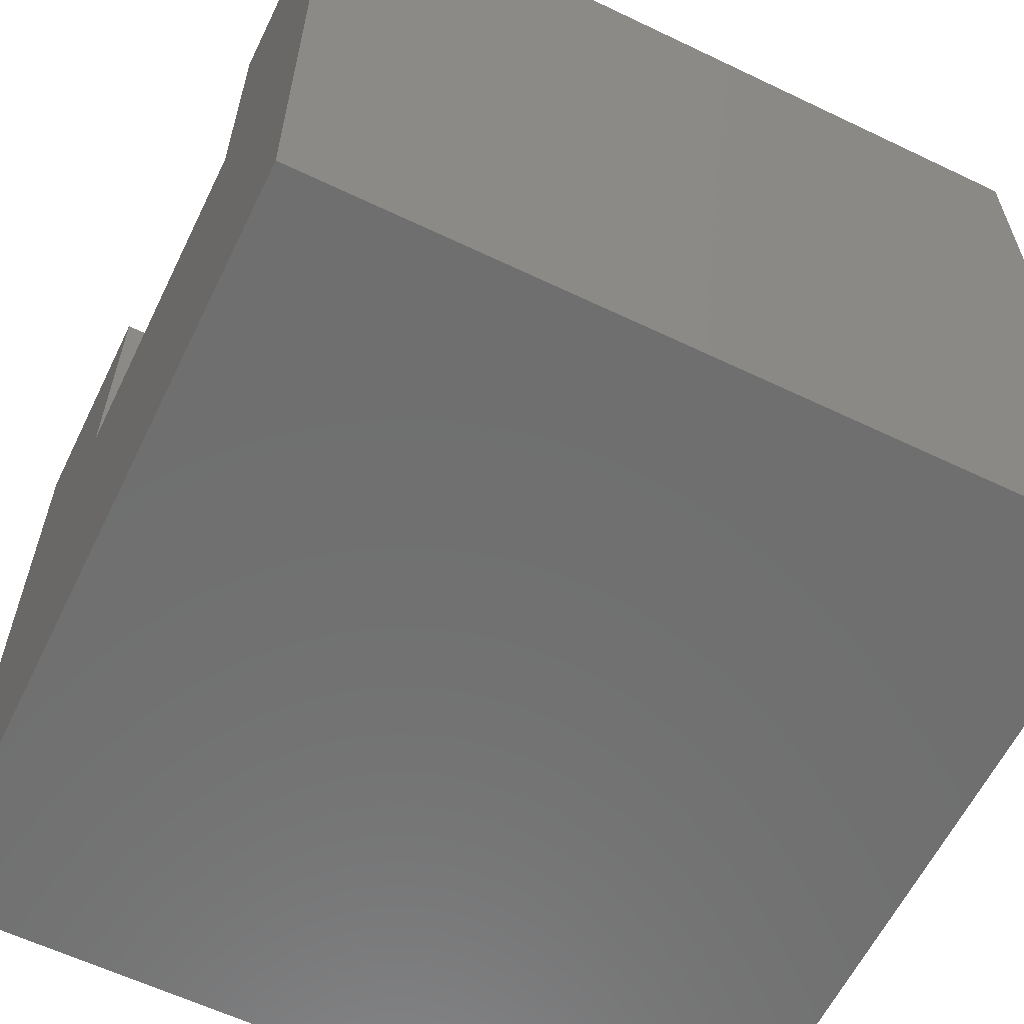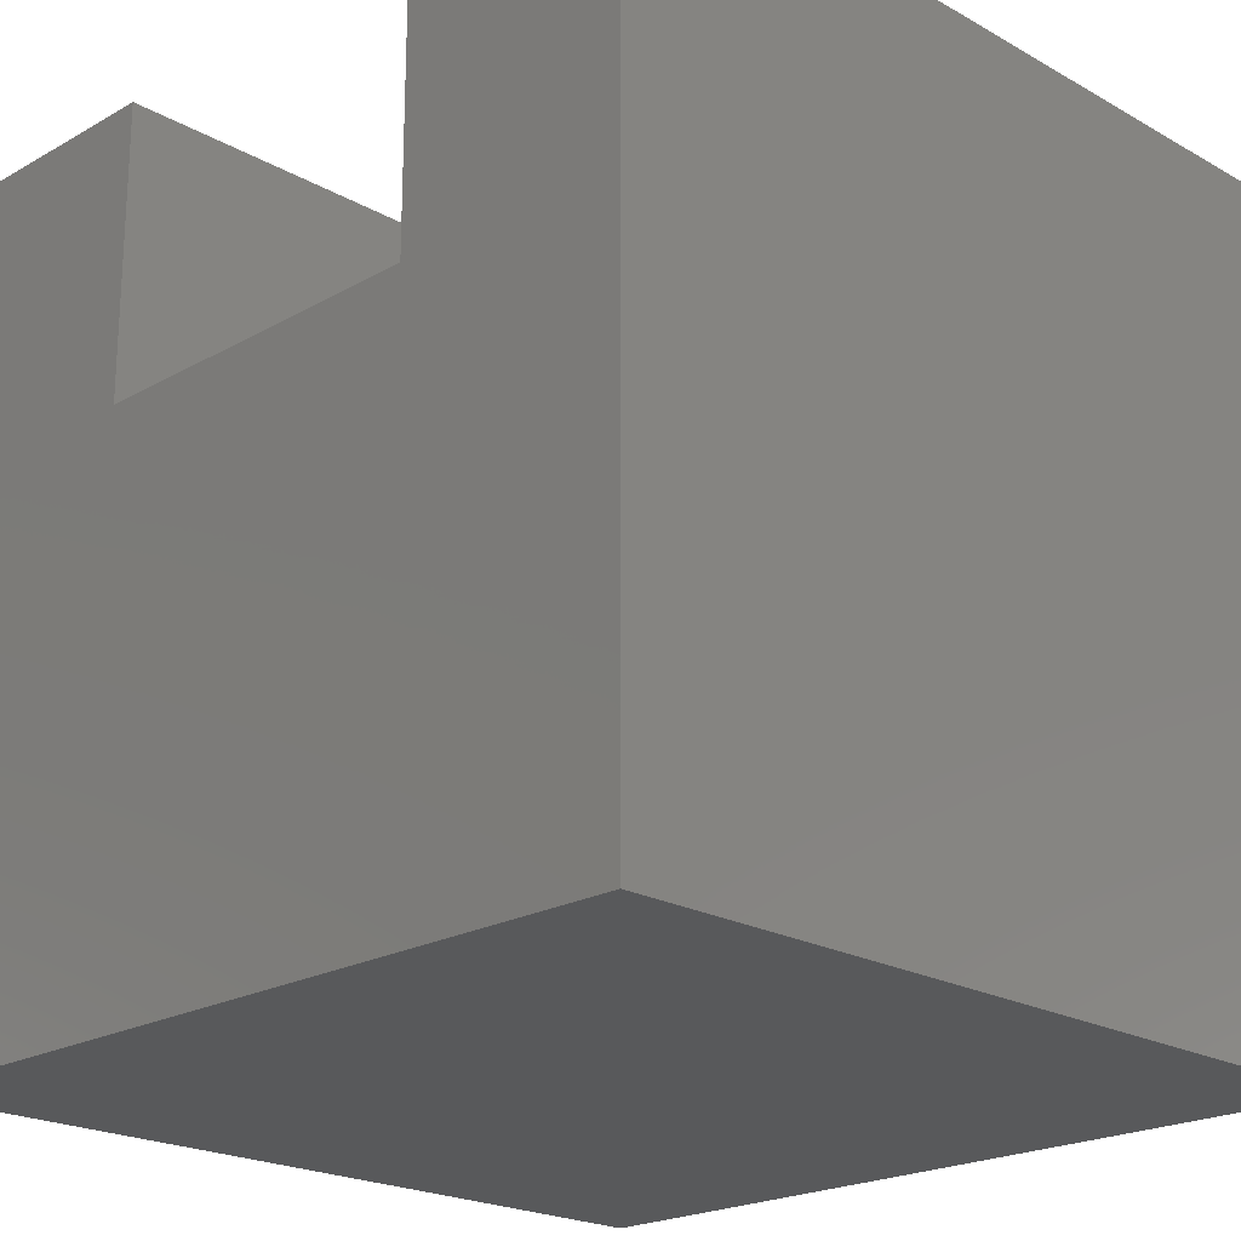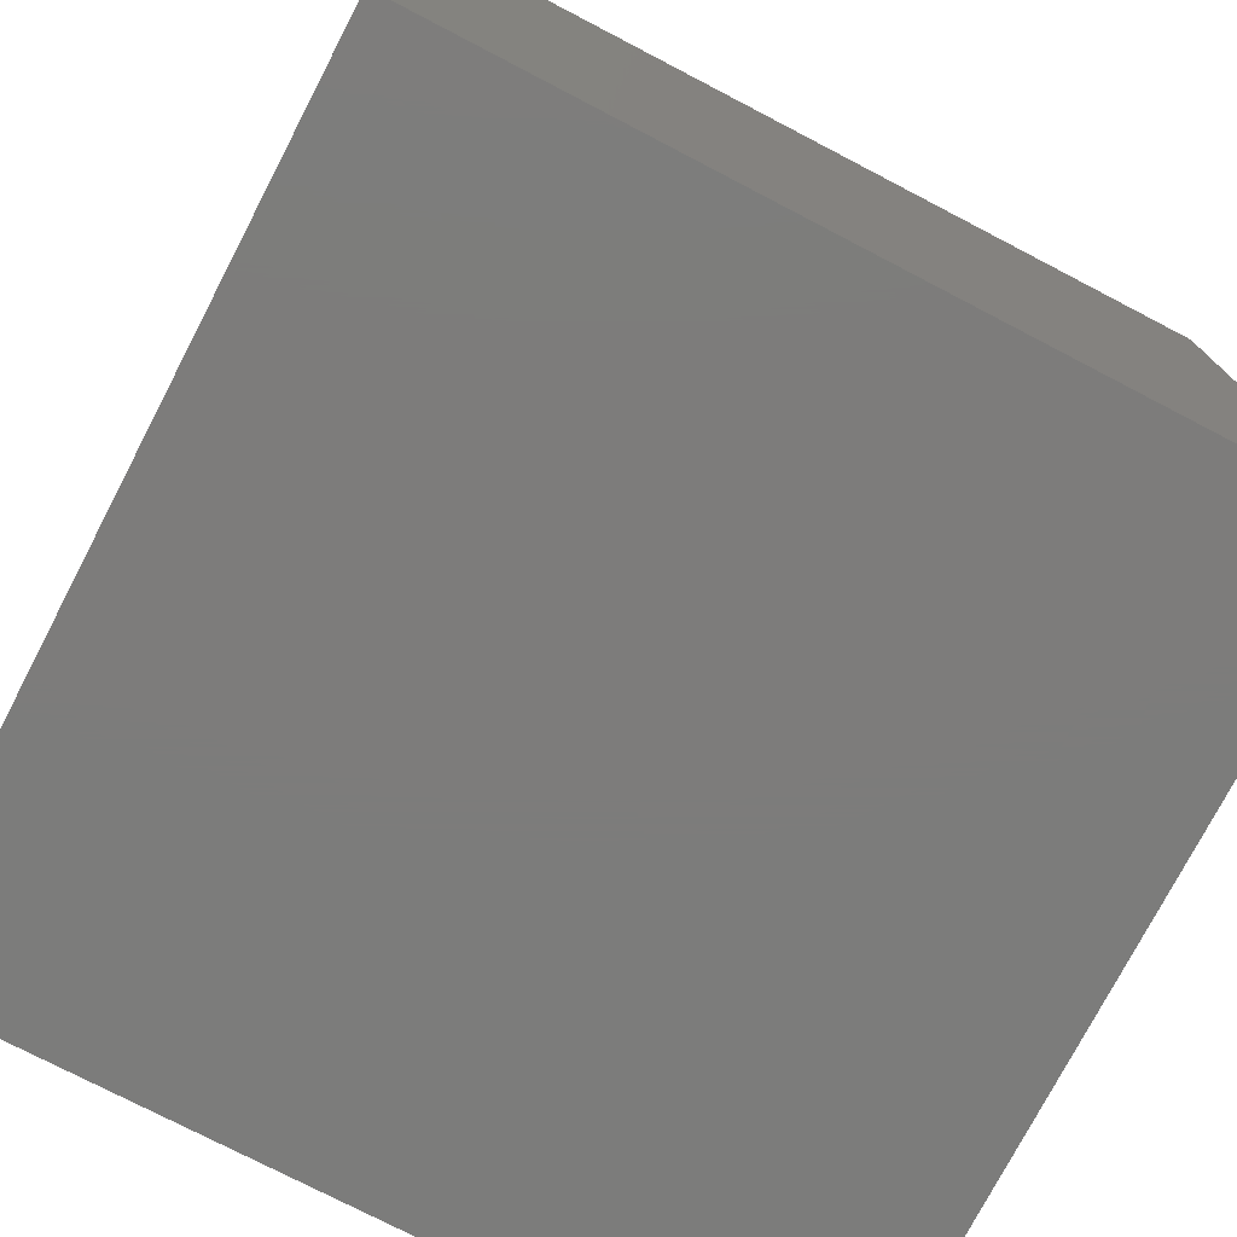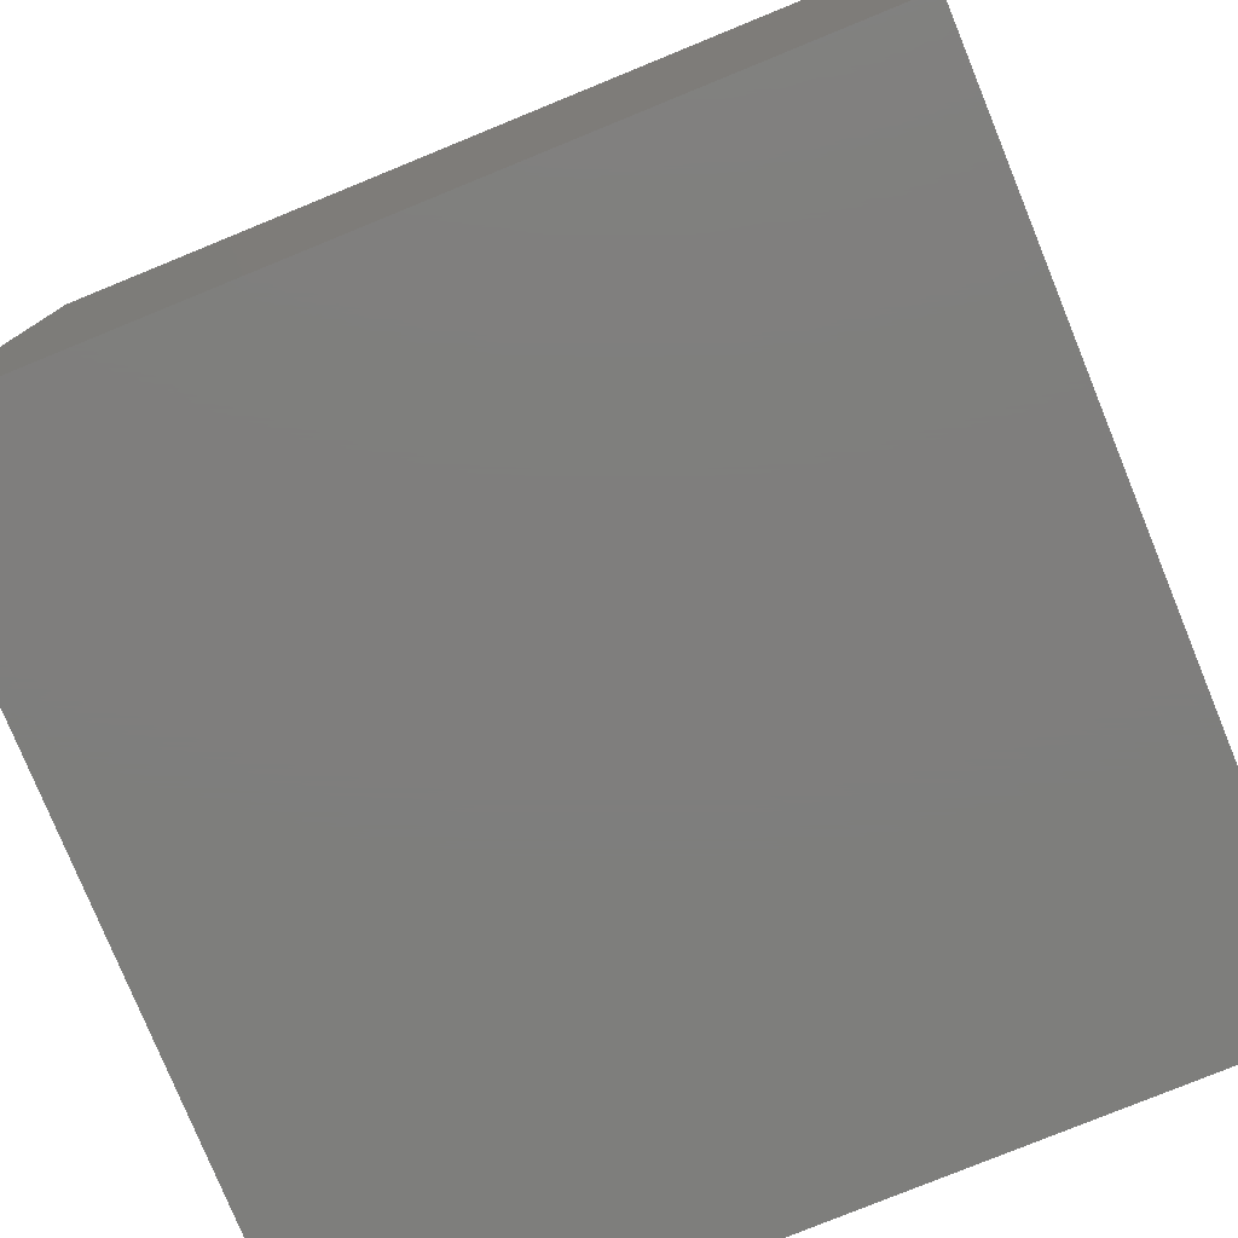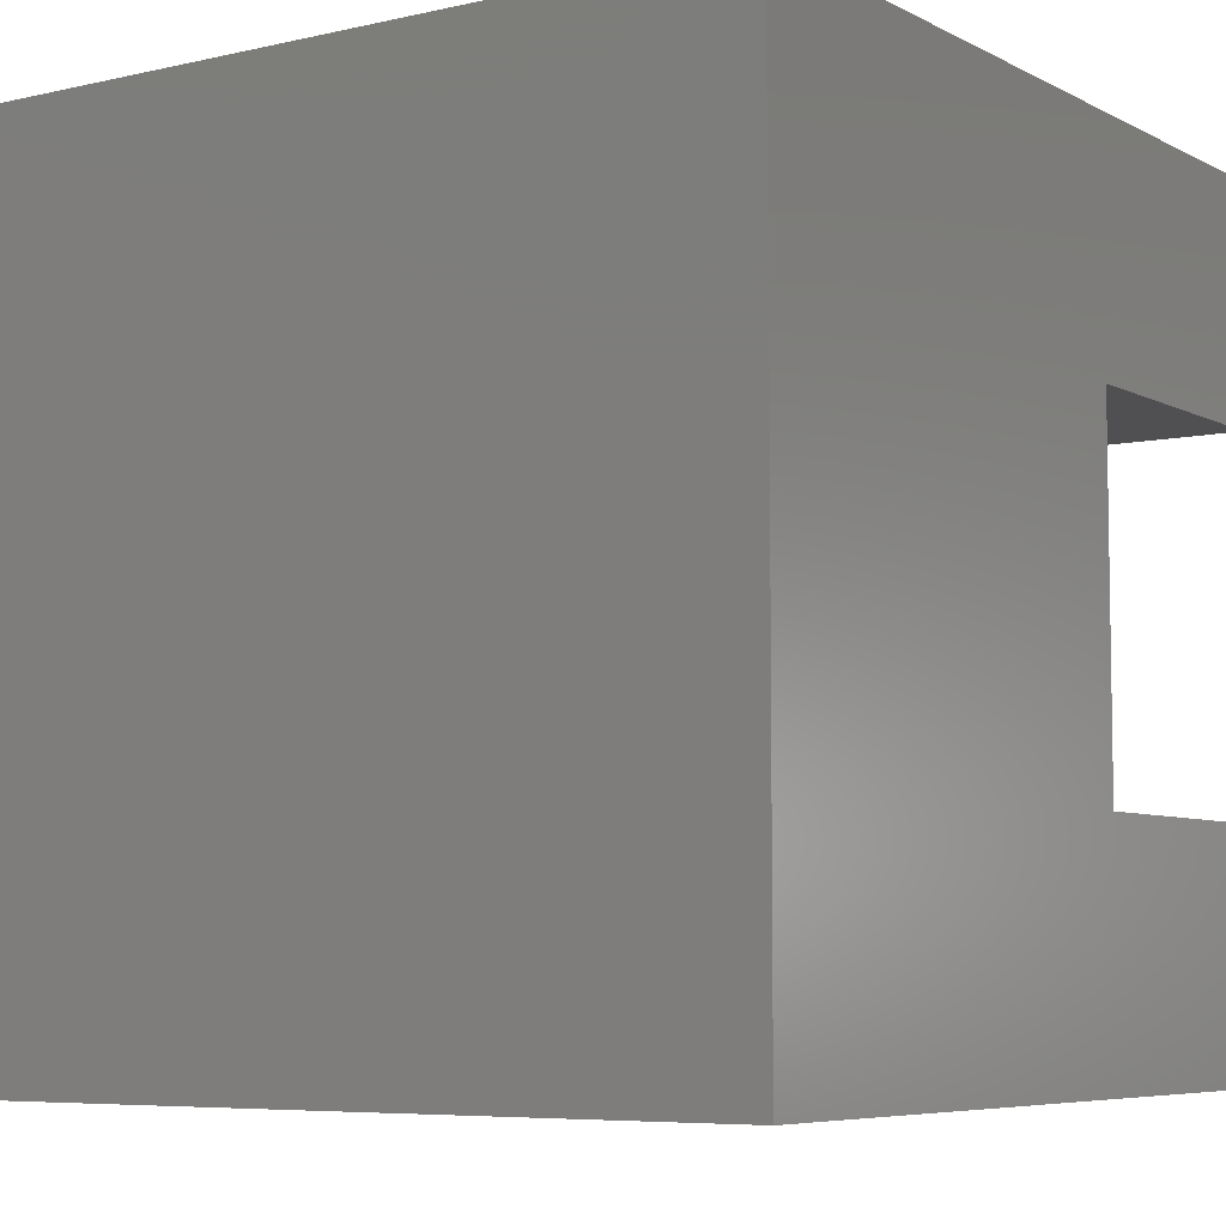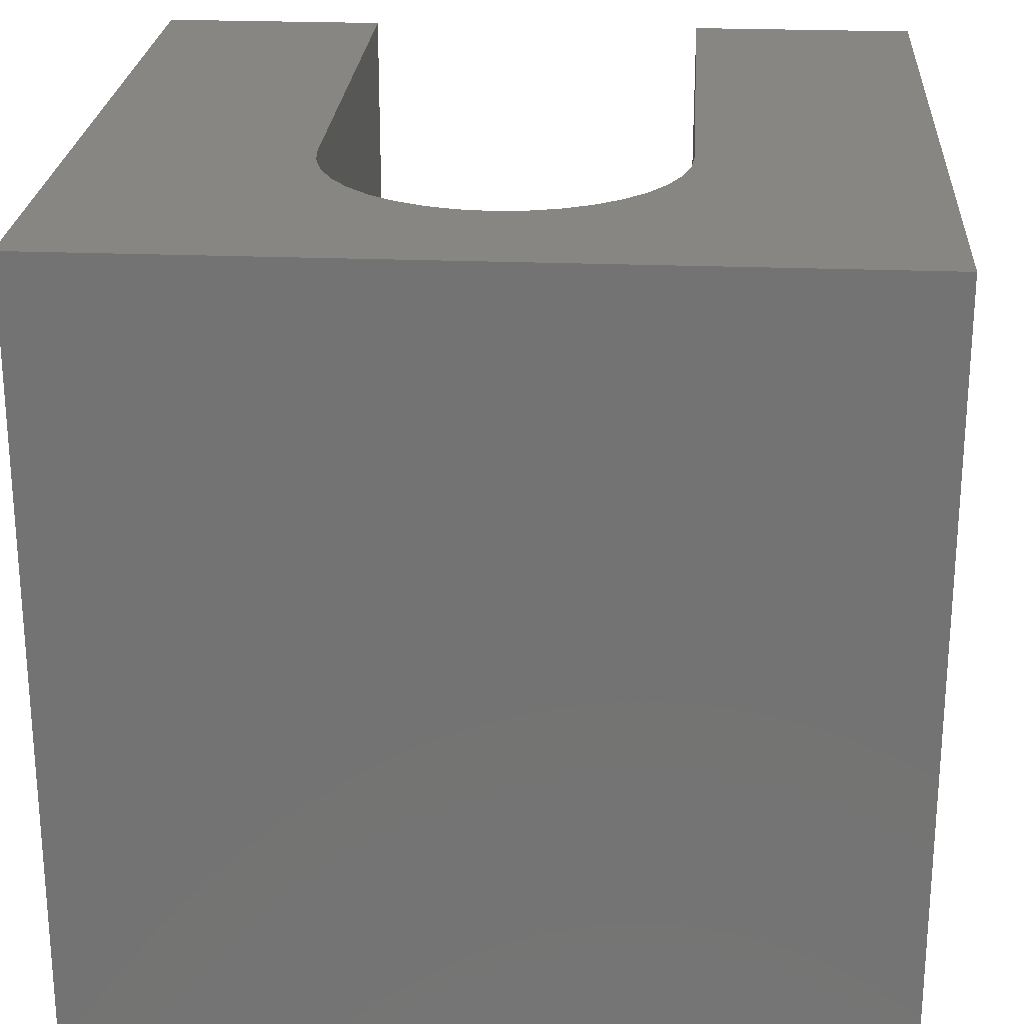
<metadata>
{"format":"stl","ext":"stl","renderer":"f3d","projection":"perspective","resolution":1024,"background":"white","views":[{"elev":-61.0,"azim":-26.0,"up":"+Z"},{"elev":-21.3,"azim":-45.0,"up":"+Z"},{"elev":-75.8,"azim":62.5,"up":"+Y"},{"elev":-78.2,"azim":22.2,"up":"+Z"},{"elev":-6.4,"azim":-145.7,"up":"+Y"},{"elev":24.0,"azim":93.8,"up":"+Z"}]}
</metadata>
<code>
# stl→obj: 50 verts, 96 faces
v 0 7.163 10
v 0 10 10
v 0 7.163 6.53
v 0 10 0
v 0 2.837 6.53
v 0 0 0
v 0 2.837 10
v 0 0 10
v 10 10 10
v 8.313 5 10
v 10 0 10
v 8.28 4.624 10
v 8.183 4.26 10
v 8.023 3.918 10
v 7.807 3.61 10
v 7.54 3.343 10
v 7.232 3.127 10
v 6.89 2.967 10
v 6.15 7.163 10
v 6.526 7.13 10
v 6.89 7.033 10
v 7.232 6.873 10
v 7.54 6.657 10
v 7.807 6.39 10
v 8.023 6.082 10
v 8.183 5.74 10
v 8.28 5.376 10
v 6.15 2.837 10
v 6.526 2.87 10
v 10 10 0
v 10 0 0
v 6.15 7.163 6.53
v 6.15 2.837 6.53
v 8.183 4.26 6.53
v 8.28 4.624 6.53
v 8.313 5 6.53
v 7.232 3.127 6.53
v 7.54 3.343 6.53
v 8.28 5.376 6.53
v 8.183 5.74 6.53
v 6.526 7.13 6.53
v 6.89 7.033 6.53
v 6.526 2.87 6.53
v 6.89 2.967 6.53
v 7.807 3.61 6.53
v 8.023 3.918 6.53
v 8.023 6.082 6.53
v 7.807 6.39 6.53
v 7.232 6.873 6.53
v 7.54 6.657 6.53
f 1 2 3
f 3 2 4
f 3 4 5
f 5 4 6
f 5 6 7
f 7 6 8
f 9 10 11
f 11 10 12
f 12 13 11
f 11 13 14
f 11 14 15
f 15 16 11
f 11 16 17
f 11 17 18
f 2 1 9
f 9 1 19
f 19 20 9
f 9 20 21
f 9 21 22
f 22 23 9
f 9 23 24
f 9 24 25
f 25 26 9
f 9 26 27
f 9 27 10
f 7 8 28
f 28 8 11
f 28 11 29
f 29 11 18
f 30 9 31
f 31 9 11
f 4 30 6
f 6 30 31
f 9 30 2
f 2 30 4
f 31 11 6
f 6 11 8
f 3 5 32
f 32 5 33
f 34 35 32
f 32 35 36
f 32 37 38
f 36 39 32
f 32 39 40
f 32 40 41
f 41 40 42
f 33 43 32
f 32 43 44
f 32 44 37
f 38 45 32
f 32 45 46
f 32 46 34
f 40 47 42
f 42 47 48
f 42 48 49
f 49 48 50
f 3 32 1
f 1 32 19
f 33 28 29
f 33 29 43
f 43 29 18
f 43 18 44
f 44 18 17
f 44 17 37
f 37 17 16
f 37 16 38
f 38 16 15
f 38 15 45
f 45 15 14
f 45 14 46
f 46 14 13
f 46 13 34
f 34 13 12
f 34 12 35
f 35 12 10
f 35 10 36
f 36 10 27
f 36 27 39
f 39 27 26
f 39 26 40
f 40 26 25
f 40 25 47
f 47 25 24
f 47 24 48
f 48 24 23
f 48 23 50
f 50 23 22
f 50 22 49
f 49 22 21
f 49 21 42
f 42 21 20
f 42 20 41
f 41 20 19
f 41 19 32
f 33 5 28
f 28 5 7

</code>
